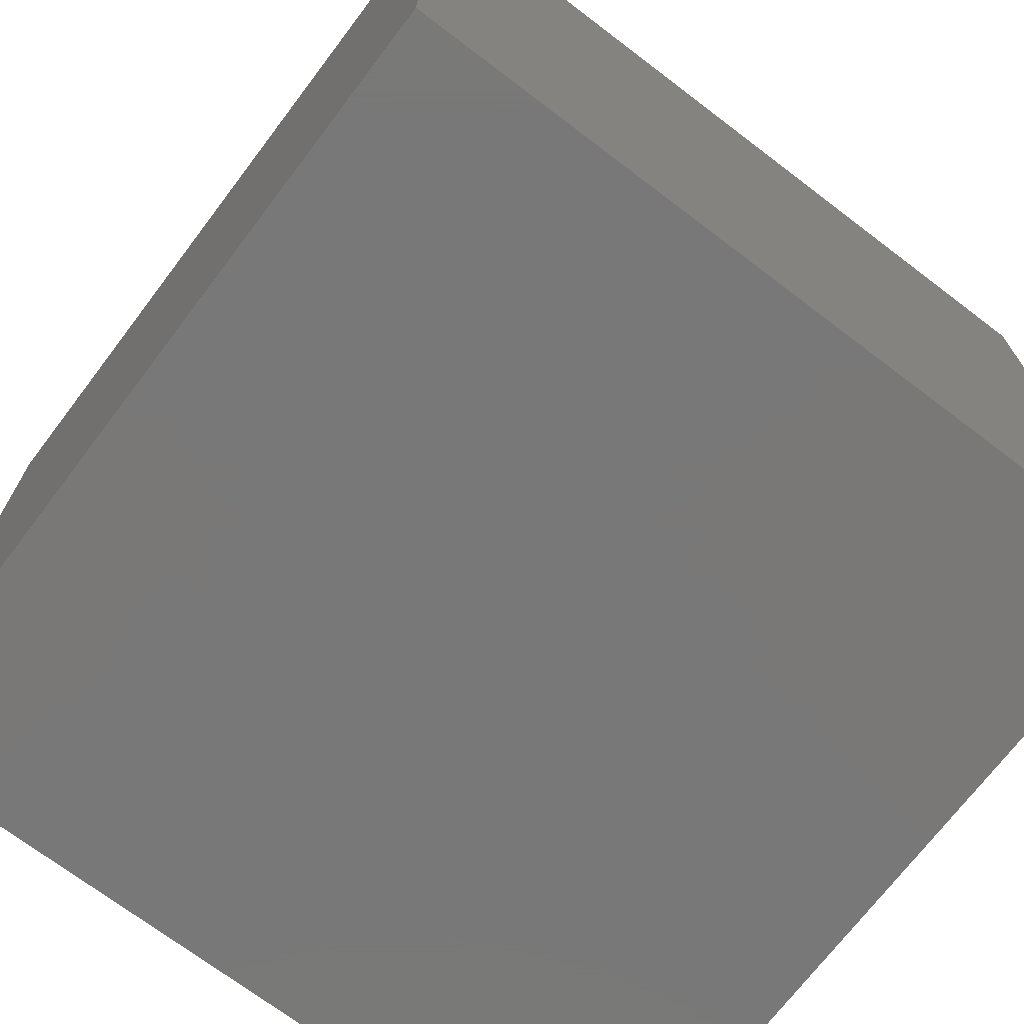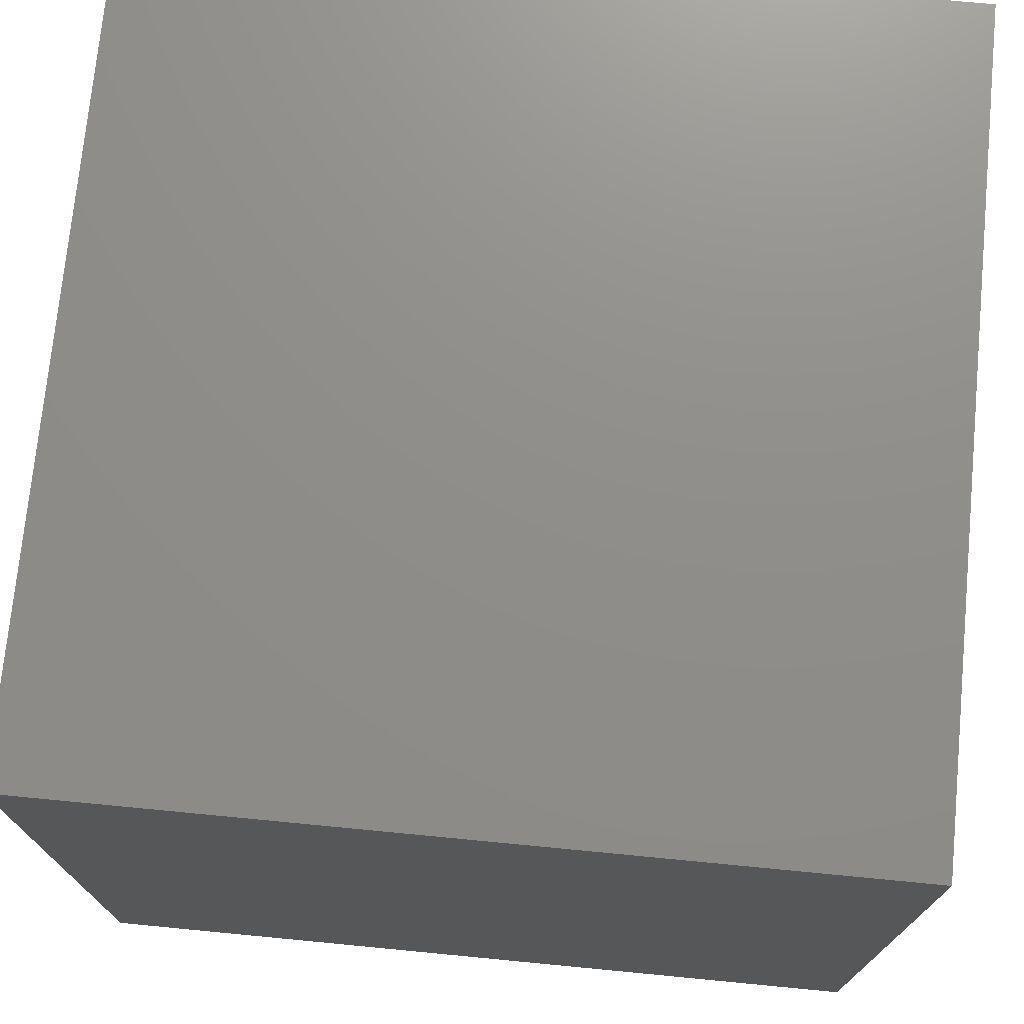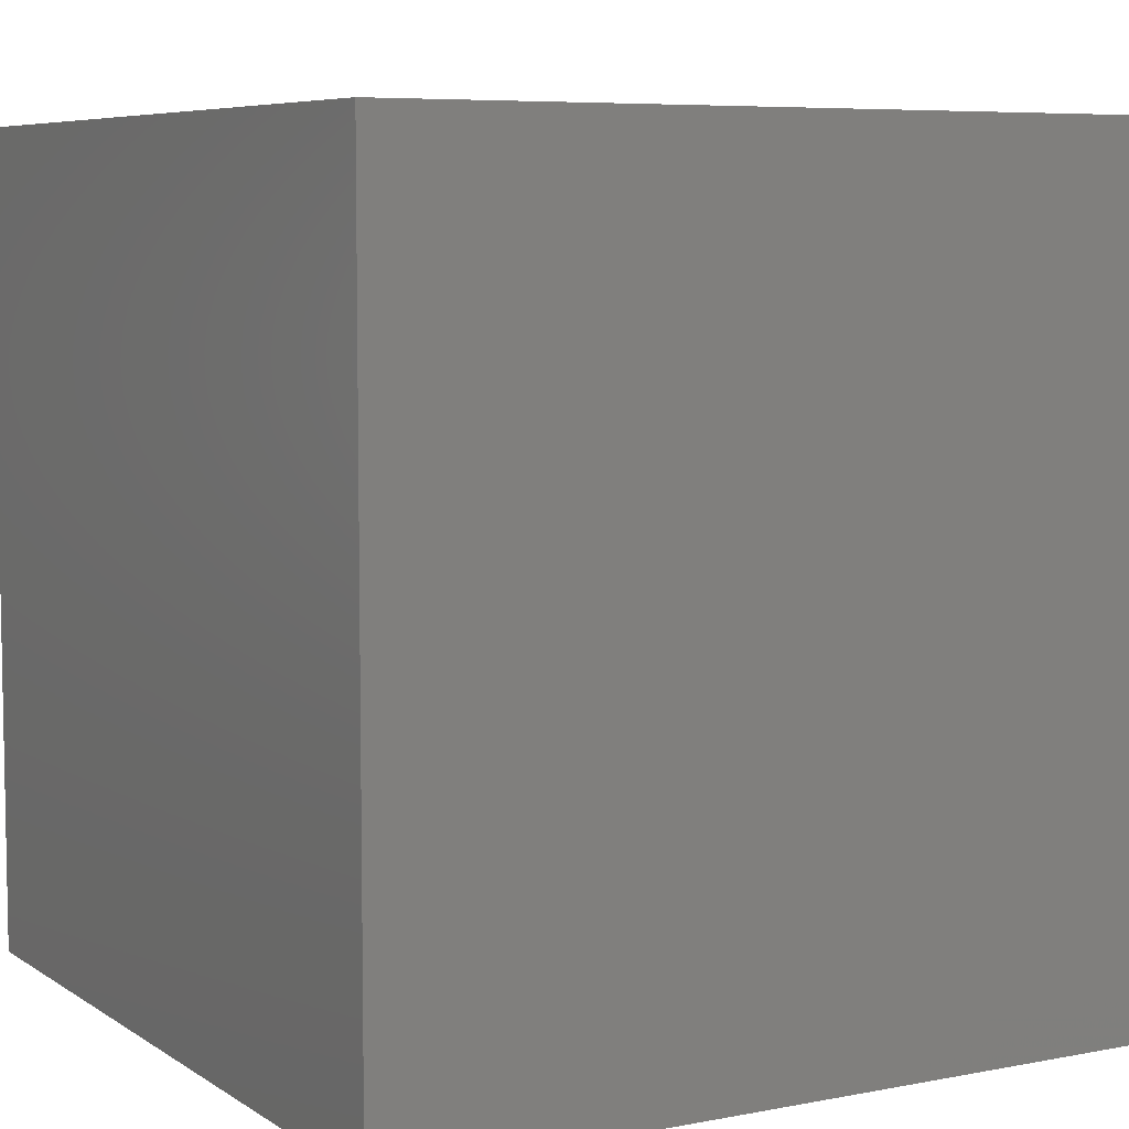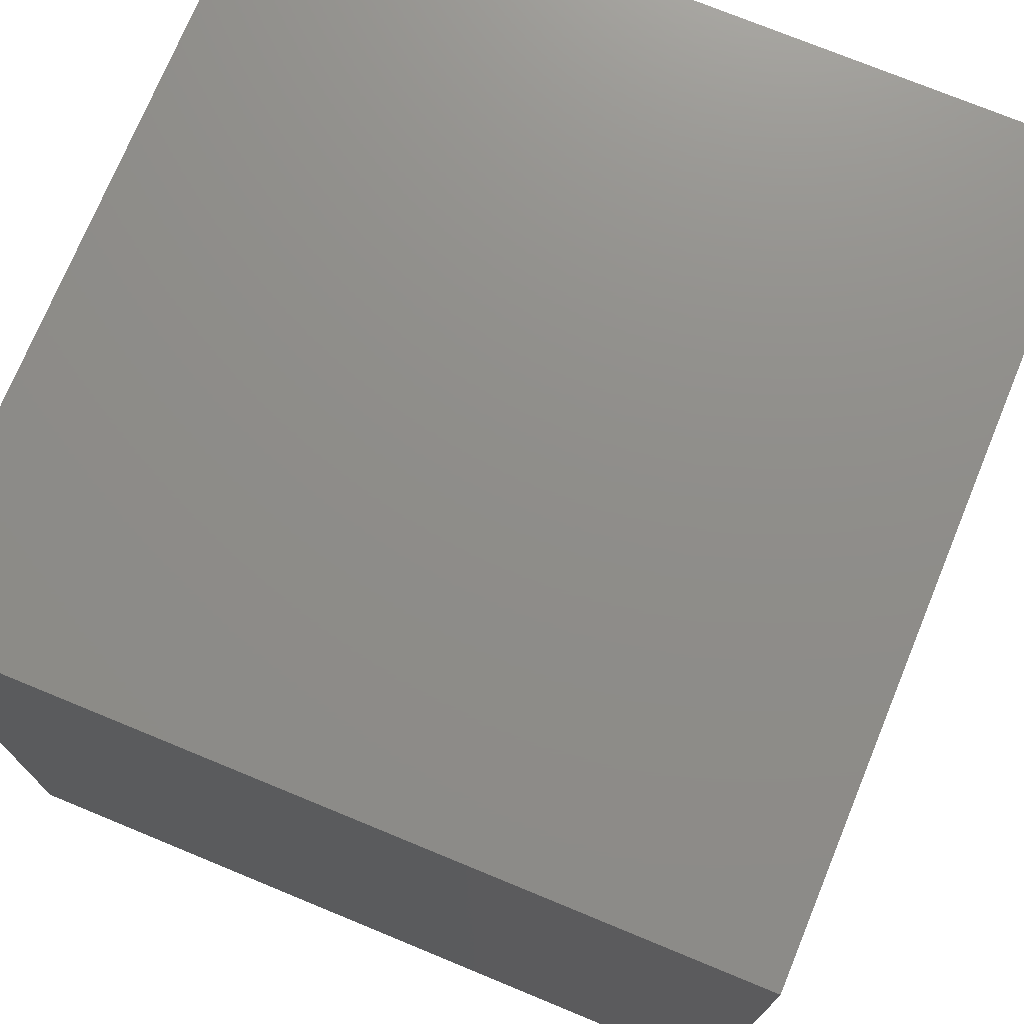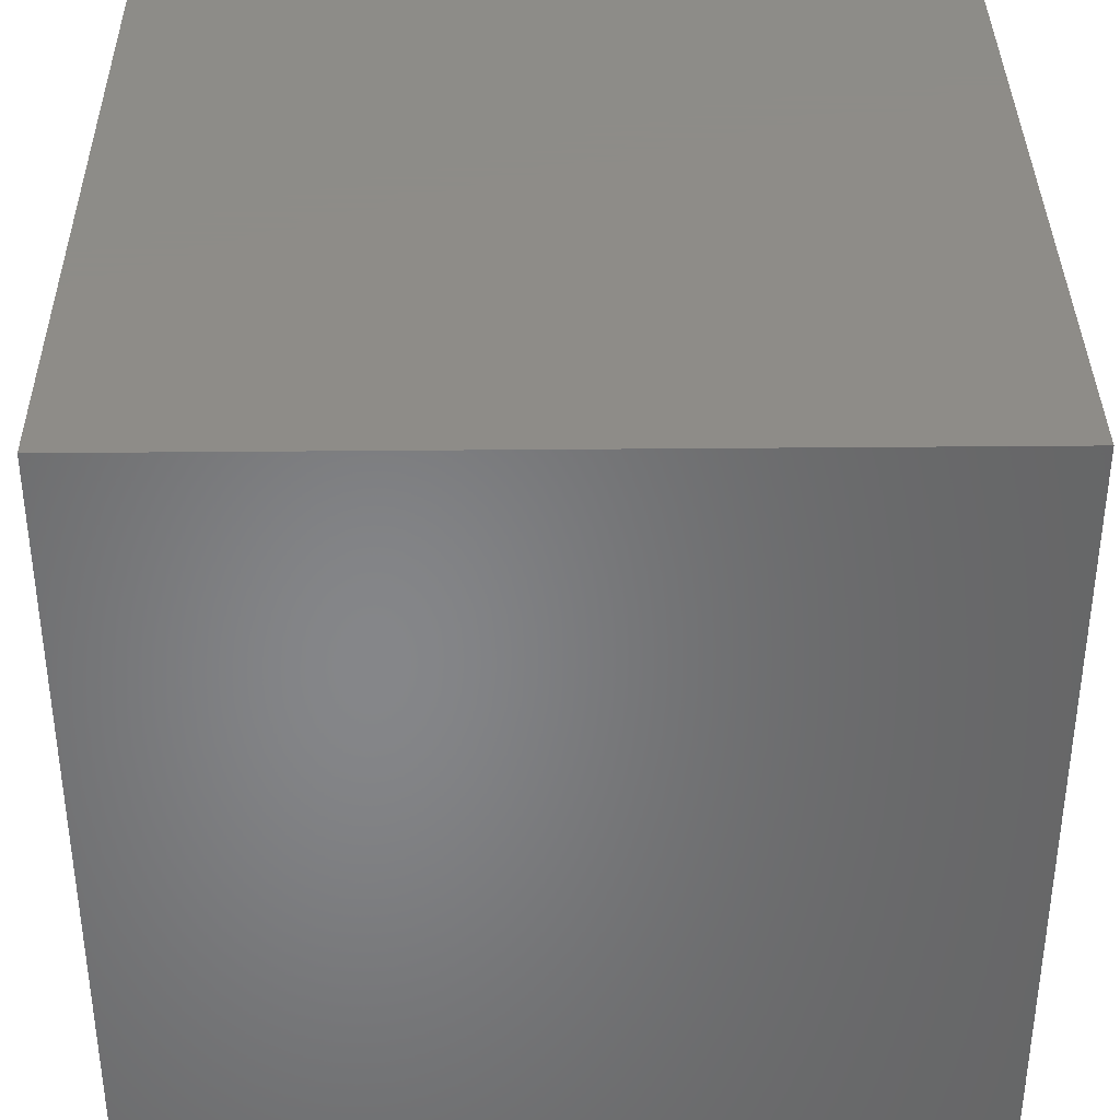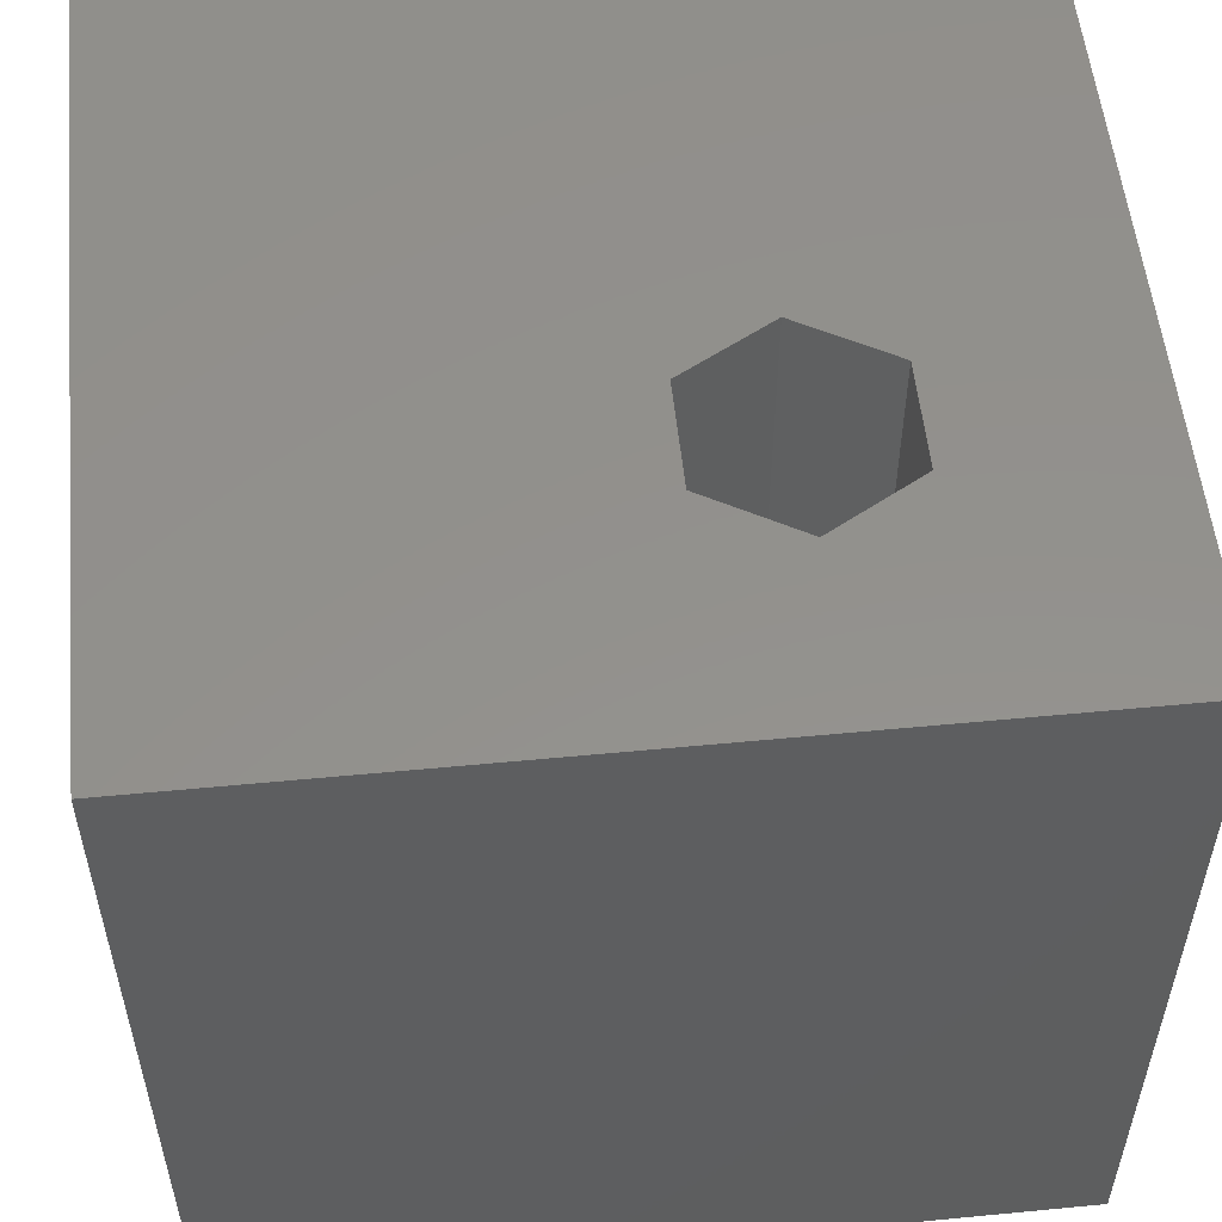
<metadata>
{"format":"stl","ext":"stl","renderer":"f3d","projection":"perspective","resolution":1024,"background":"white","views":[{"elev":-71.3,"azim":52.8,"up":"+Z"},{"elev":73.6,"azim":-84.5,"up":"+Y"},{"elev":6.7,"azim":-119.7,"up":"+Y"},{"elev":73.9,"azim":-67.6,"up":"+Y"},{"elev":36.8,"azim":179.3,"up":"+Y"},{"elev":54.5,"azim":84.2,"up":"+Z"}]}
</metadata>
<code>
# stl→obj: 20 verts, 36 faces
v 0 10 10
v 0 10 0
v 0 0 10
v 0 0 0
v 6.027 7.651 10
v 10 10 10
v 7.305 7.651 10
v 7.944 6.545 10
v 10 0 10
v 7.305 5.438 10
v 6.027 5.438 10
v 5.388 6.545 10
v 10 10 0
v 10 0 0
v 5.388 6.545 3.576
v 6.027 7.651 3.576
v 7.305 7.651 3.576
v 7.944 6.545 3.576
v 7.305 5.438 3.576
v 6.027 5.438 3.576
f 1 2 3
f 3 2 4
f 5 6 1
f 5 7 6
f 6 7 8
f 6 8 9
f 9 8 10
f 9 10 3
f 3 10 11
f 3 11 1
f 1 11 12
f 1 12 5
f 13 6 14
f 14 6 9
f 2 13 4
f 4 13 14
f 6 13 1
f 1 13 2
f 14 9 4
f 4 9 3
f 15 16 12
f 12 16 5
f 16 17 5
f 5 17 7
f 17 18 7
f 7 18 8
f 18 19 8
f 8 19 10
f 19 20 10
f 10 20 11
f 20 15 11
f 11 15 12
f 20 19 15
f 15 19 18
f 15 18 16
f 16 18 17

</code>
